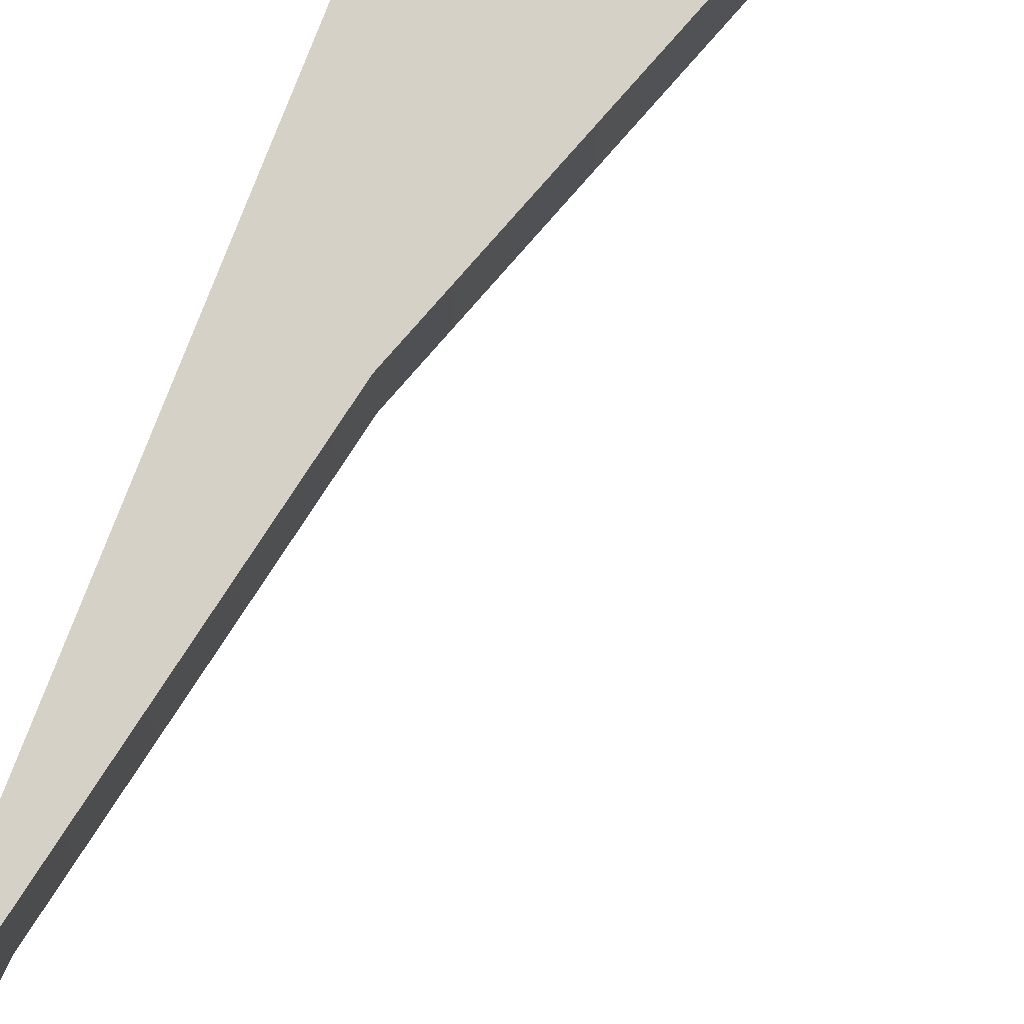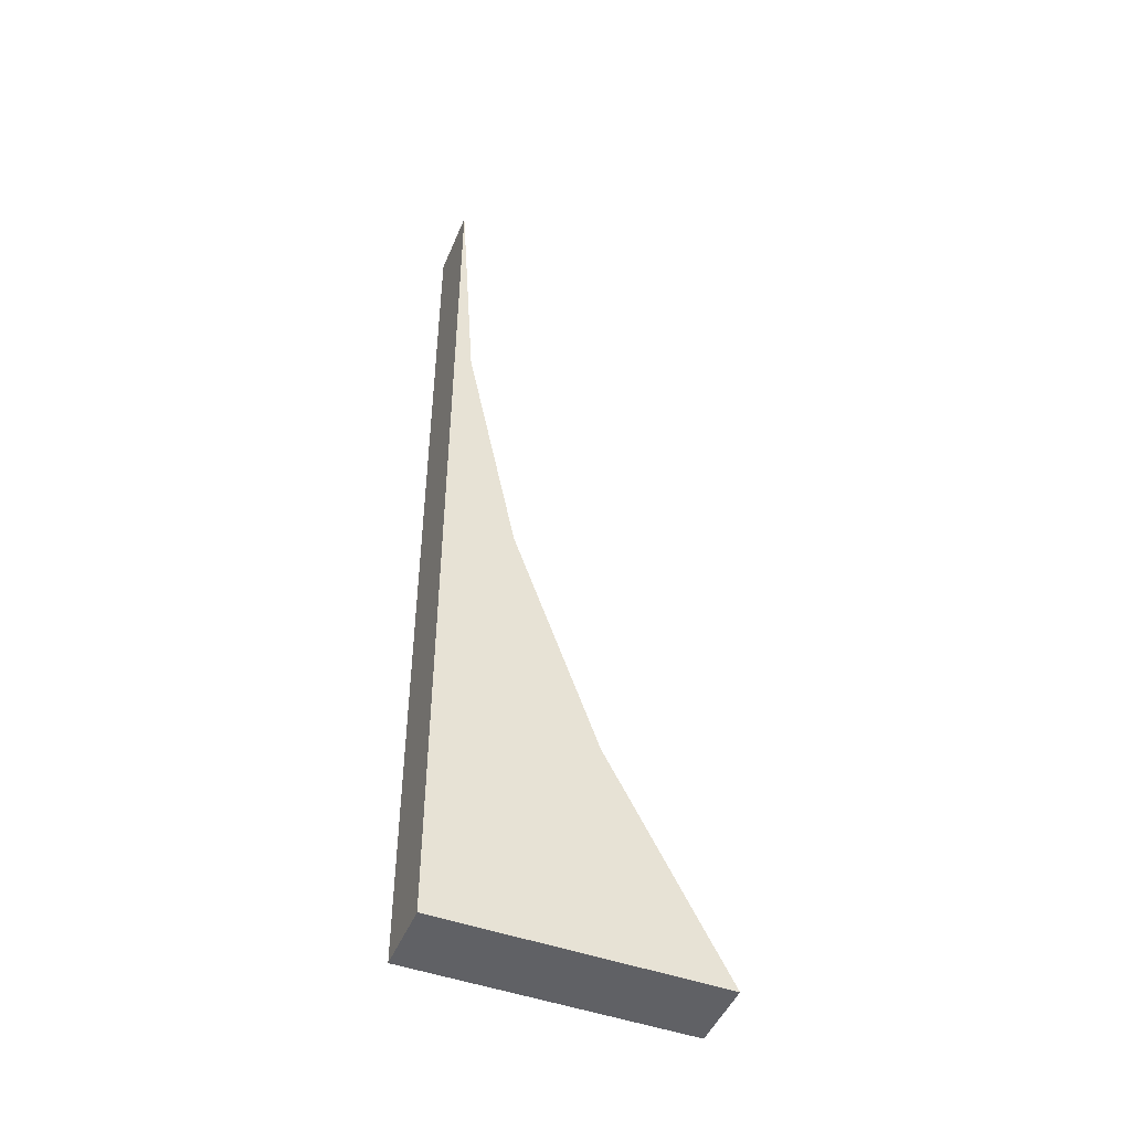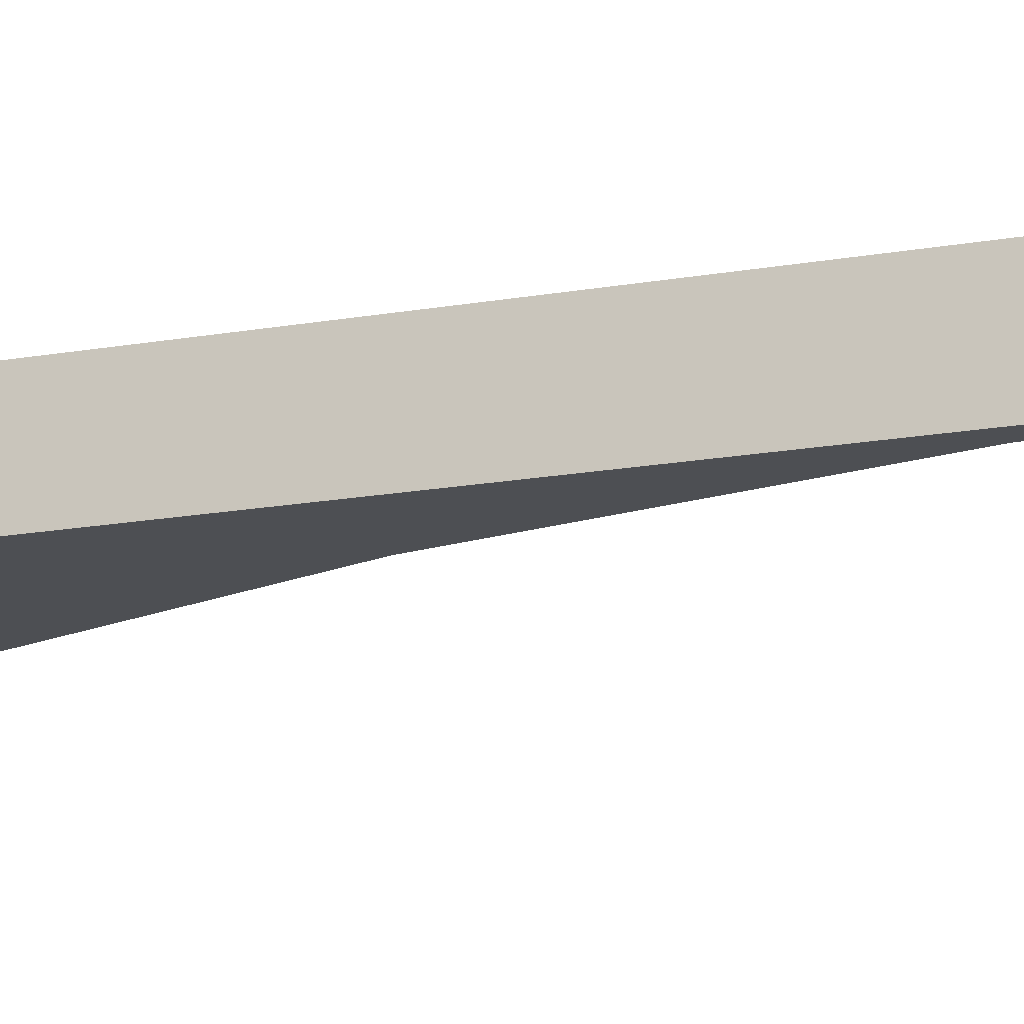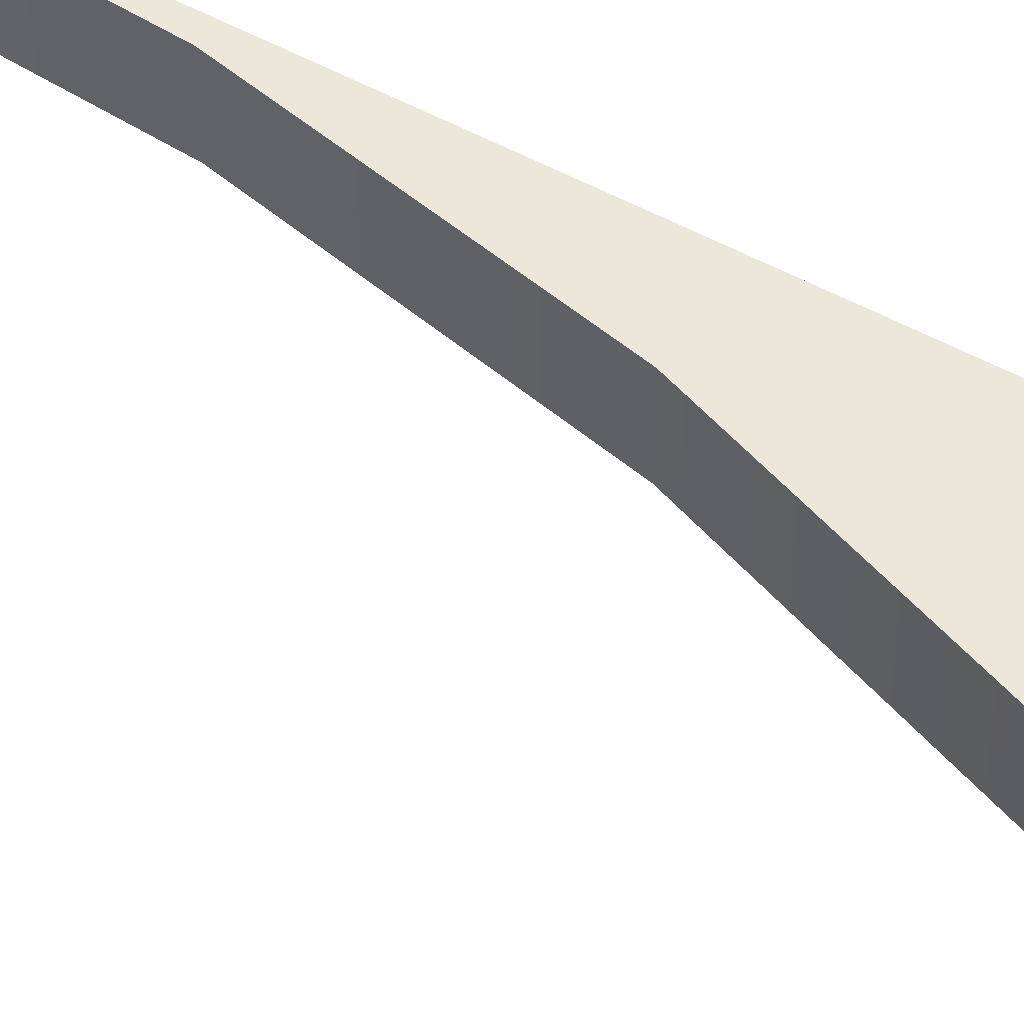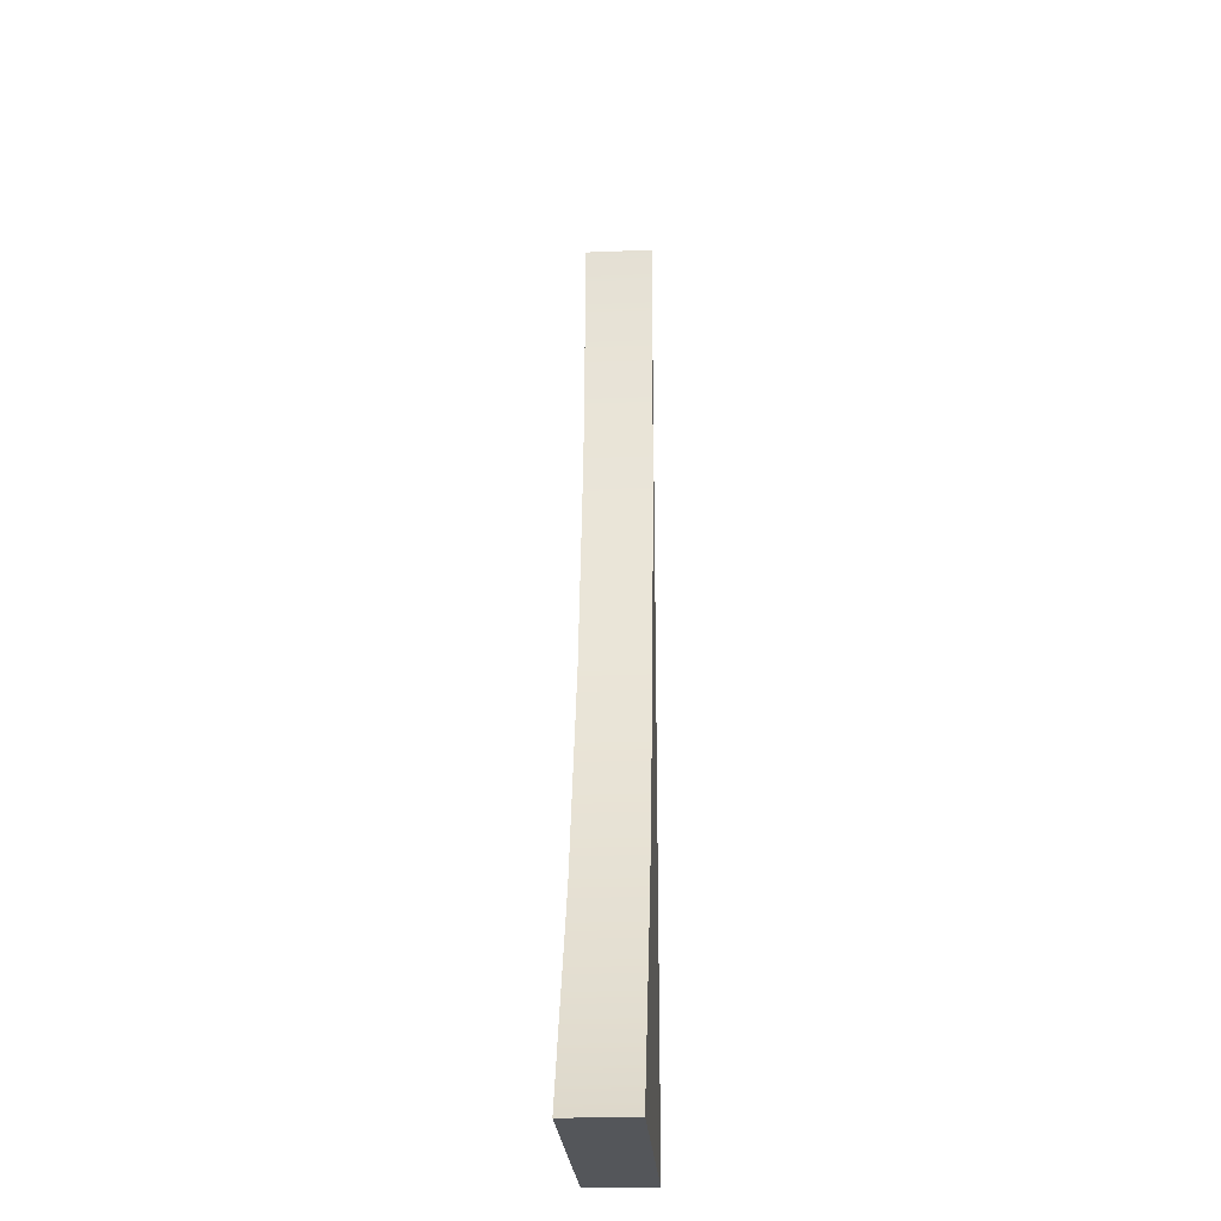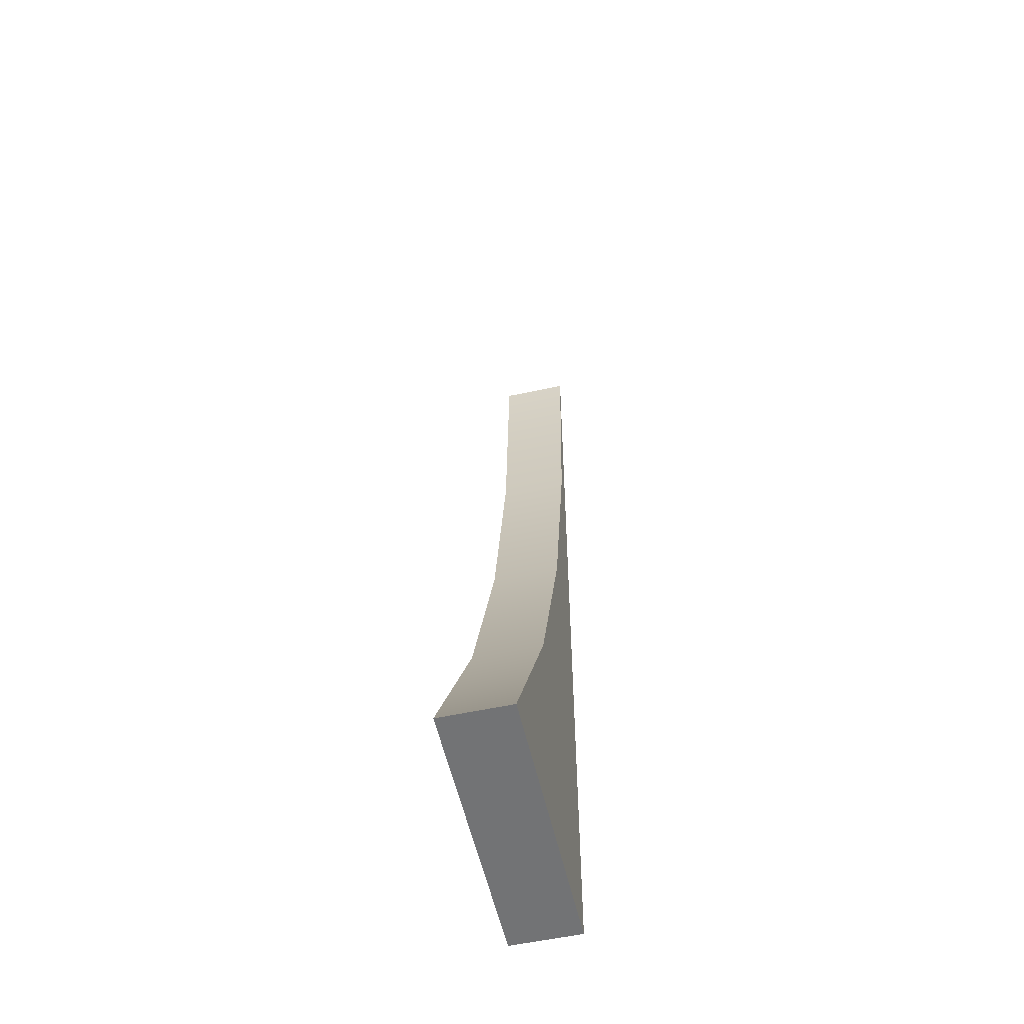
<metadata>
{"format":"obj","ext":"obj","renderer":"f3d","projection":"perspective","resolution":1024,"background":"white","views":[{"elev":78.7,"azim":21.3,"up":"+Y"},{"elev":-47.6,"azim":-22.1,"up":"+Z"},{"elev":-17.8,"azim":-70.7,"up":"+Y"},{"elev":50.1,"azim":121.7,"up":"+Y"},{"elev":-25.6,"azim":93.7,"up":"+Z"},{"elev":-55.9,"azim":102.8,"up":"+Z"}]}
</metadata>
<code>
o
v 30.25 1 51.2
v 29.01 1 54.65
v 29.01 0 54.65
v 30.25 0 51.2
v 28.26 1 58.27
v 28.26 0 58.27
v 28 1 62
v 28 0 62
v 28 1 48
v 28 0 48
v 31.94 1 48
v 31.94 0 48
g
f 1 2 3 4
f 2 5 6 3
f 5 7 8 6
f 7 9 10 8
f 9 11 12 10
f 11 1 4 12
f 1 11 9
f 9 7 5
f 9 5 2
f 9 2 1
f 10 12 4
f 6 8 10
f 3 6 10
f 4 3 10

</code>
